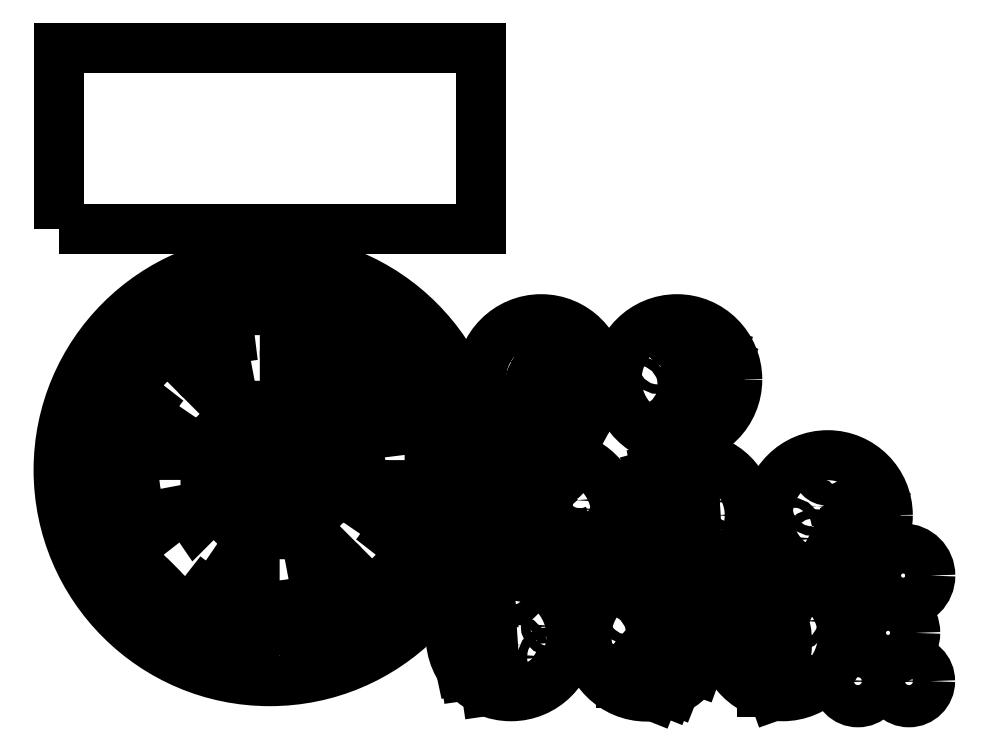
<metadata>
{"format":"dxf","ext":"dxf","renderer":"ezdxf+matplotlib","layout":"modelspace","background":"white","min_lineweight":24,"dpi":150}
</metadata>
<code>
0
SECTION
2
ENTITIES
0
CIRCLE
8
0
10
80
20
80
30
0
40
70
210
0
220
0
230
1
0
CIRCLE
8
0
10
80
20
80
30
0
40
5
210
0
220
0
230
1
0
CIRCLE
8
0
10
80
20
145
30
0
40
3.5
210
0
220
0
230
1
0
CIRCLE
8
0
10
15
20
80
30
0
40
3.5
210
0
220
0
230
1
0
CIRCLE
8
0
10
145
20
80
30
0
40
3.5
210
0
220
0
230
1
0
CIRCLE
8
0
10
80
20
15
30
0
40
3.5
210
0
220
0
230
1
0
CIRCLE
8
0
10
34
20
126
30
0
40
3.5
210
0
220
0
230
1
0
CIRCLE
8
0
10
126
20
126
30
0
40
3.5
210
0
220
0
230
1
0
CIRCLE
8
0
10
126
20
34
30
0
40
3.5
210
0
220
0
230
1
0
CIRCLE
8
0
10
34
20
34
30
0
40
3.5
210
0
220
0
230
1
0
LWPOLYLINE
8
0
90
4
70
1
43
0
10
44.84
20
51.91
10
34.19
20
41.26
42
-0.1559
10
20.21
20
75
10
35.28
20
75
42
0.1416
0
LWPOLYLINE
8
0
90
4
70
1
43
0
10
51.91
20
44.84
10
41.26
20
34.19
42
0.1559
10
75
20
20.21
10
75
20
35.28
42
-0.1416
0
LWPOLYLINE
8
0
90
3
70
1
43
0
10
62.62
20
55.55
42
0.1131
10
75
20
50.42
10
75
20
67.93
0
LWPOLYLINE
8
0
90
4
70
1
43
0
10
85
20
20.21
10
85
20
35.28
42
0.1416
10
108.1
20
44.84
10
118.7
20
34.19
42
-0.1559
0
LWPOLYLINE
8
0
90
3
70
1
43
0
10
85
20
50.42
42
0.1131
10
97.38
20
55.55
10
85
20
67.93
0
LWPOLYLINE
8
0
90
4
70
1
43
0
10
115.2
20
51.91
10
125.8
20
41.26
42
0.1559
10
139.8
20
75
10
124.7
20
75
42
-0.1416
0
LWPOLYLINE
8
0
90
3
70
1
43
0
10
50.42
20
75
42
0.1131
10
55.55
20
62.62
10
67.93
20
75
0
LWPOLYLINE
8
0
90
4
70
1
43
0
10
124.7
20
85
10
139.8
20
85
42
0.1559
10
125.8
20
118.7
10
115.2
20
108.1
42
-0.1416
0
LWPOLYLINE
8
0
90
3
70
1
43
0
10
104.5
20
62.62
42
0.1131
10
109.6
20
75
10
92.07
20
75
0
LWPOLYLINE
8
0
90
3
70
1
43
0
10
92.07
20
85
10
109.6
20
85
42
0.1131
10
104.5
20
97.38
0
LWPOLYLINE
8
0
90
4
70
1
43
0
10
118.7
20
125.8
10
108.1
20
115.2
42
0.1416
10
85
20
124.7
10
85
20
139.8
42
-0.1559
0
LWPOLYLINE
8
0
90
3
70
1
43
0
10
85
20
92.07
10
85
20
109.6
42
-0.1131
10
97.38
20
104.5
0
LWPOLYLINE
8
0
90
4
70
1
43
0
10
75
20
124.7
42
0.1416
10
51.91
20
115.2
10
41.26
20
125.8
42
-0.1559
10
75
20
139.8
0
LWPOLYLINE
8
0
90
4
70
1
43
0
10
44.84
20
108.1
42
0.1416
10
35.28
20
85
10
20.21
20
85
42
-0.1559
10
34.19
20
118.7
0
LWPOLYLINE
8
0
90
3
70
1
43
0
10
75
20
109.6
42
0.1131
10
62.62
20
104.5
10
75
20
92.07
0
LWPOLYLINE
8
0
90
3
70
1
43
0
10
55.55
20
97.38
42
0.1131
10
50.42
20
85
10
67.93
20
85
0
LINE
8
0
10
76.46
20
76.47
30
0
11
76.47
21
76.46
31
0
0
LINE
8
0
10
75
20
80
30
0
11
75
21
80
31
0
0
LINE
8
0
10
10
20
85
30
0
11
10.18
21
85
31
0
0
LINE
8
0
10
10
20
75
30
0
11
10.18
21
75
31
0
0
CIRCLE
8
0
10
160
20
25
30
0
40
20
210
0
220
0
230
1
0
CIRCLE
8
0
10
205
20
24.93
30
0
40
20.05
210
0
220
0
230
1
0
CIRCLE
8
0
10
250
20
25
30
0
40
20
210
0
220
0
230
1
0
CIRCLE
8
0
10
175
20
65
30
0
40
19.89
210
0
220
0
230
1
0
CIRCLE
8
0
10
220
20
65
30
0
40
19.14
210
0
220
0
230
1
0
CIRCLE
8
0
10
265
20
65
30
0
40
19.91
210
0
220
0
230
1
0
CIRCLE
8
0
10
170
20
110
30
0
40
20
210
0
220
0
230
1
0
CIRCLE
8
0
10
215
20
110
30
0
40
20
210
0
220
0
230
1
0
CIRCLE
8
0
10
275
20
10
30
0
40
7
210
0
220
0
230
1
0
CIRCLE
8
0
10
291.9
20
10
30
0
40
7
210
0
220
0
230
1
0
CIRCLE
8
0
10
290
20
45
30
0
40
9
210
0
220
0
230
1
0
CIRCLE
8
0
10
285
20
26
30
0
40
9
210
0
220
0
230
1
0
CIRCLE
8
0
10
160
20
40
30
0
40
3.5
210
0
220
0
230
1
0
CIRCLE
8
0
10
205
20
40
30
0
40
3.5
210
0
220
0
230
1
0
CIRCLE
8
0
10
250
20
40
30
0
40
3.5
210
0
220
0
230
1
0
CIRCLE
8
0
10
220
20
80
30
0
40
3.5
210
0
220
0
230
1
0
CIRCLE
8
0
10
265
20
80
30
0
40
3.5
210
0
220
0
230
1
0
CIRCLE
8
0
10
175
20
80
30
0
40
3.5
210
0
220
0
230
1
0
CIRCLE
8
0
10
170
20
125
30
0
40
3.5
210
0
220
0
230
1
0
CIRCLE
8
0
10
215
20
125
30
0
40
3.5
210
0
220
0
230
1
0
LINE
8
0
10
143
20
35.56
30
0
11
153
21
37
31
0
0
LINE
8
0
10
153
20
37
30
0
11
154.5
21
14.78
31
0
0
LINE
8
0
10
154.5
20
14.78
30
0
11
153.8
21
13.13
31
0
0
LINE
8
0
10
153.8
20
13.13
30
0
11
144.9
21
11.85
31
0
0
LINE
8
0
10
143.3
20
13.95
30
0
11
140.3
21
28.24
31
0
0
LINE
8
0
10
153.8
20
13.13
30
0
11
154.1
21
7.066
31
0
0
LINE
8
0
10
154.1
20
7.066
30
0
11
151.8
21
6.737
31
0
0
LINE
8
0
10
153.1
20
34.94
30
0
11
141.8
21
33.31
31
0
0
LWPOLYLINE
8
0
90
5
70
1
43
0
10
144
20
27
10
150.1
20
27.88
10
150.5
20
21
10
145
20
20
10
143.2
20
26.88
0
LINE
8
0
10
209
20
27
30
0
11
196.4
21
12.44
31
0
0
LINE
8
0
10
196.4
20
12.44
30
0
11
212.1
21
6.191
31
0
0
LINE
8
0
10
209
20
27
30
0
11
224.9
21
22.3
31
0
0
LINE
8
0
10
209
20
27
30
0
11
212
21
43.74
31
0
0
LINE
8
0
10
210.6
20
27.97
30
0
11
213.3
21
43.2
31
0
0
LINE
8
0
10
210.6
20
27.97
30
0
11
225
21
23.7
31
0
0
LINE
8
0
10
209.9
20
24.74
30
0
11
199.5
21
12.75
31
0
0
LINE
8
0
10
199.5
20
12.75
30
0
11
214
21
7.002
31
0
0
LINE
8
0
10
209.9
20
24.74
30
0
11
224.6
21
20.43
31
0
0
LINE
8
0
10
218.3
20
22.27
30
0
11
209.4
21
8.834
31
0
0
LINE
8
0
10
205.3
20
19.5
30
0
11
221.5
21
13.57
31
0
0
LINE
8
0
10
211.9
20
35.58
30
0
11
218.8
21
39.51
31
0
0
LINE
8
0
10
210.6
20
27.97
30
0
11
222.8
21
34.25
31
0
0
LINE
8
0
10
212.2
20
37.05
30
0
11
217.9
21
40.31
31
0
0
LINE
8
0
10
211.3
20
31.7
30
0
11
221.2
21
36.82
31
0
0
LINE
8
0
10
196.4
20
12.44
30
0
11
196.4
21
9.315
31
0
0
LINE
8
0
10
196.4
20
9.315
30
0
11
207.2
21
5.01
31
0
0
ELLIPSE
8
0
10
241.6
20
24.85
30
0
11
2.388
21
-13.04
31
0
40
0.6545
41
0
42
6.283
0
LINE
8
0
10
243
20
10.63
30
0
11
243
21
6.251
31
0
0
LINE
8
0
10
245.2
20
11.03
30
0
11
247.3
21
5.185
31
0
0
LINE
8
0
10
245.5
20
35.59
30
0
11
235.7
21
16.49
31
0
0
LINE
8
0
10
235.1
20
17.51
30
0
11
244.7
21
36.27
31
0
0
LINE
8
0
10
247.4
20
33.35
30
0
11
237.5
21
14.21
31
0
0
LINE
8
0
10
240.6
20
12.17
30
0
11
249.4
21
29.24
31
0
0
LINE
8
0
10
156.5
20
72.43
30
0
11
171.1
21
75.87
31
0
0
LINE
8
0
10
171.1
20
75.87
30
0
11
172.9
21
62.85
31
0
0
LINE
8
0
10
172.9
20
62.85
30
0
11
156.1
21
58.88
31
0
0
LINE
8
0
10
172.9
20
62.85
30
0
11
183.6
21
56.87
31
0
0
LINE
8
0
10
183.6
20
56.87
30
0
11
162.7
21
49.4
31
0
0
LINE
8
0
10
183.6
20
56.87
30
0
11
183.6
21
54
31
0
0
LINE
8
0
10
183.6
20
54
30
0
11
166
21
47.25
31
0
0
LINE
8
0
10
156.7
20
57.26
30
0
11
172
21
61.63
31
0
0
LINE
8
0
10
172
20
61.63
30
0
11
179.8
21
57.24
31
0
0
LINE
8
0
10
179.8
20
57.24
30
0
11
161.2
21
50.64
31
0
0
LINE
8
0
10
173.4
20
60.85
30
0
11
160.2
21
51.75
31
0
0
LINE
8
0
10
159.1
20
57.96
30
0
11
173.4
21
54.95
31
0
0
LINE
8
0
10
156.7
20
71.15
30
0
11
170
21
74.3
31
0
0
LINE
8
0
10
170
20
74.3
30
0
11
171.4
21
63.83
31
0
0
LINE
8
0
10
171.4
20
63.83
30
0
11
155.7
21
60.14
31
0
0
LINE
8
0
10
156.7
20
71.15
30
0
11
156
21
70.99
31
0
0
LINE
8
0
10
163.4
20
72.73
30
0
11
155.1
21
65.6
31
0
0
LINE
8
0
10
165.3
20
73.18
30
0
11
155.1
21
64.4
31
0
0
LINE
8
0
10
169.1
20
74.09
30
0
11
155.3
21
62.16
31
0
0
LINE
8
0
10
158.7
20
60.85
30
0
11
170.5
21
70.99
31
0
0
LINE
8
0
10
213
20
82.82
30
0
11
212
21
71.5
31
0
0
LINE
8
0
10
206.3
20
78.33
30
0
11
208
21
72
31
0
0
LINE
8
0
10
208
20
72
30
0
11
208.4
21
70.58
31
0
0
LINE
8
0
10
212
20
71.5
30
0
11
208.4
21
70.58
31
0
0
LINE
8
0
10
210.3
20
81.51
30
0
11
211.1
21
71.27
31
0
0
LINE
8
0
10
208
20
79.9
30
0
11
209.7
21
70.91
31
0
0
LINE
8
0
10
209.9
20
69.85
30
0
11
212.3
21
70.46
31
0
0
LINE
8
0
10
212
20
71.5
30
0
11
212.3
21
70.46
31
0
0
LINE
8
0
10
221
20
68
30
0
11
222
21
46
31
0
0
LINE
8
0
10
222
20
46
30
0
11
222
21
45.97
31
0
0
LINE
8
0
10
200.9
20
64.18
30
0
11
204.8
21
53.44
31
0
0
LINE
8
0
10
207.2
20
69.02
30
0
11
206.4
21
68.74
31
0
0
LINE
8
0
10
212.3
20
70.46
30
0
11
218
21
70.46
31
0
0
ARC
8
0
10
218
20
62.91
30
0
40
7.547
210
0
220
-0
230
1
50
78.95
51
90
0
LINE
8
0
10
221
20
68
30
0
11
221
21
68.98
31
0
0
ARC
8
0
10
219
20
68.11
30
0
40
2.25
210
0
220
-0
230
1
50
41.13
51
78.95
0
ARC
8
0
10
220
20
68.93
30
0
40
1
210
0
220
-0
230
1
50
2.603
51
41.13
0
ARC
8
0
10
213.9
20
48.04
30
0
40
22
210
0
220
0
230
1
50
109.8
51
123.9
0
LINE
8
0
10
201.1
20
65.81
30
0
11
200.9
21
65.38
31
0
0
ARC
8
0
10
202.4
20
65.05
30
0
40
1.5
210
0
220
-0
230
1
50
123.9
51
149.6
0
LWPOLYLINE
8
0
90
4
70
1
43
0
10
207
20
61
10
218
20
62.91
10
218
20
52
10
210.1
20
50.63
0
LINE
8
0
10
202.4
20
65.05
30
0
11
219
21
68.93
31
0
0
LINE
8
0
10
276.9
20
74.8
30
0
11
270.6
21
61.78
31
0
0
ELLIPSE
8
0
10
279.3
20
71.69
30
0
11
2.022
21
-3.54
31
0
40
0.3703
41
0
42
6.283
0
LINE
8
0
10
281.5
20
68.34
30
0
11
276.7
21
58.69
31
0
0
LINE
8
0
10
270
20
62.19
30
0
11
261.8
21
45.35
31
0
0
LINE
8
0
10
277.3
20
58.59
30
0
11
271.1
21
46.05
31
0
0
ELLIPSE
8
0
10
273.6
20
60.39
30
0
11
3.653
21
-1.8
31
0
40
0.3769
41
2.548
42
6.806
0
ELLIPSE
8
0
10
270.6
20
54.03
30
0
11
3.717
21
-1.832
31
0
40
0.3205
41
3.299
42
6.049
0
ELLIPSE
8
0
10
269.6
20
51.88
30
0
11
3.777
21
-1.861
31
0
40
0.356
41
3.326
42
5.948
0
ELLIPSE
8
0
10
274
20
60.95
30
0
11
3.653
21
-1.8
31
0
40
0.3769
41
2.548
42
2.602
0
ELLIPSE
8
0
10
274
20
60.95
30
0
11
3.653
21
-1.8
31
0
40
0.3769
41
3.685
42
5.707
0
ARC
8
0
10
180
20
105
30
0
40
13.04
210
0
220
-0
230
1
50
42.35
51
264.5
0
LINE
8
0
10
170
20
113.4
30
0
11
188.8
21
103.2
31
0
0
LINE
8
0
10
167.4
20
108.3
30
0
11
186.1
21
98.11
31
0
0
LINE
8
0
10
164
20
98.02
30
0
11
164
21
97.95
31
0
0
ARC
8
0
10
163
20
100.9
30
0
40
3.079
210
0
220
-0
230
1
50
89.83
51
297.7
0
ARC
8
0
10
165.4
20
96.34
30
0
40
2.093
210
0
220
0
230
1
50
117.7
51
320.2
0
ARC
8
0
10
180.8
20
121.3
30
0
40
1.528
210
-0
220
0
230
1
50
-42.14
51
185.4
0
ARC
8
0
10
177.8
20
121.6
30
0
40
1.592
210
-0
220
0
230
1
50
-14.6
51
204.6
0
LINE
8
0
10
218.1
20
111
30
0
11
218.8
21
119
31
0
0
LINE
8
0
10
222.4
20
120.9
30
0
11
229.8
21
118.7
31
0
0
LINE
8
0
10
231.1
20
115.9
30
0
11
228
21
109
31
0
0
LWPOLYLINE
8
0
90
6
70
1
43
0
10
228
20
109
10
218
20
111
10
217
20
110
10
215.8
20
96.5
10
224.4
20
95.06
10
228.5
20
108
0
LINE
8
0
10
215.8
20
96.5
30
0
11
214.3
21
90.01
31
0
0
LINE
8
0
10
224.4
20
95.06
30
0
11
223.9
21
91.82
31
0
0
ARC
8
0
10
221.5
20
117.8
30
0
40
3.25
210
0
220
-0
230
1
50
72.9
51
114.7
0
ARC
8
0
10
221.1
20
118.7
30
0
40
2.25
210
0
220
-0
230
1
50
114.7
51
174.8
0
ARC
8
0
10
229.3
20
116.8
30
0
40
2
210
-0
220
0
230
1
50
-23.96
51
72.9
0
LINE
8
0
10
218
20
110
30
0
11
226.1
21
108.4
31
0
0
CIRCLE
8
0
10
156
20
116
30
0
40
1.5
210
0
220
0
230
1
0
CIRCLE
8
0
10
161.5
20
112.5
30
0
40
1.5
210
0
220
0
230
1
0
CIRCLE
8
0
10
202
20
108
30
0
40
1.5
210
0
220
0
230
1
0
CIRCLE
8
0
10
209
20
115
30
0
40
1.5
210
0
220
0
230
1
0
CIRCLE
8
0
10
180
20
70
30
0
40
1.5
210
0
220
0
230
1
0
CIRCLE
8
0
10
187
20
67
30
0
40
1.5
210
0
220
0
230
1
0
CIRCLE
8
0
10
232.8
20
69.59
30
0
40
1.5
210
0
220
0
230
1
0
CIRCLE
8
0
10
226.5
20
65
30
0
40
1.5
210
0
220
0
230
1
0
CIRCLE
8
0
10
260
20
68
30
0
40
1.5
210
0
220
0
230
1
0
CIRCLE
8
0
10
253
20
61
30
0
40
1.5
210
0
220
0
230
1
0
CIRCLE
8
0
10
173.1
20
28.28
30
0
40
1.5
210
0
220
0
230
1
0
CIRCLE
8
0
10
162
20
22
30
0
40
1.5
210
0
220
0
230
1
0
CIRCLE
8
0
10
172
20
18
30
0
40
1.5
210
0
220
0
230
1
0
CIRCLE
8
0
10
199
20
32
30
0
40
1.5
210
0
220
0
230
1
0
CIRCLE
8
0
10
191.5
20
25.5
30
0
40
1.5
210
0
220
0
230
1
0
CIRCLE
8
0
10
255
20
30
30
0
40
1.5
210
0
220
0
230
1
0
CIRCLE
8
0
10
262
20
25
30
0
40
1.5
210
0
220
0
230
1
0
CIRCLE
8
0
10
260.3
20
57.23
30
0
40
1.5
210
0
220
0
230
1
0
LWPOLYLINE
8
0
90
4
70
1
43
0
10
10
20
160
10
150
20
160
10
150
20
220
10
10
20
220
0
ARC
8
0
10
180
20
105
30
0
40
14.42
210
0
220
-0
230
1
50
51.44
51
255.4
0
LINE
8
0
10
204.8
20
76.62
30
0
11
207.6
21
70.38
31
0
0
LINE
8
0
10
207.6
20
70.38
30
0
11
208.4
21
70.58
31
0
0
ARC
8
0
10
217.2
20
41.22
30
0
40
29.55
210
0
220
0
230
1
50
104.3
51
109.8
0
LINE
8
0
10
207.6
20
70.38
30
0
11
207.9
21
69.27
31
0
0
LINE
8
0
10
171.1
20
75.87
30
0
11
169
21
76
31
0
0
LINE
8
0
10
169
20
76
30
0
11
156.9
21
73.29
31
0
0
ELLIPSE
8
0
10
241.6
20
24.85
30
0
11
2.583
21
-14.11
31
0
40
0.6806
41
0.1124
42
6.168
0
ENDSEC
0
EOF

</code>
